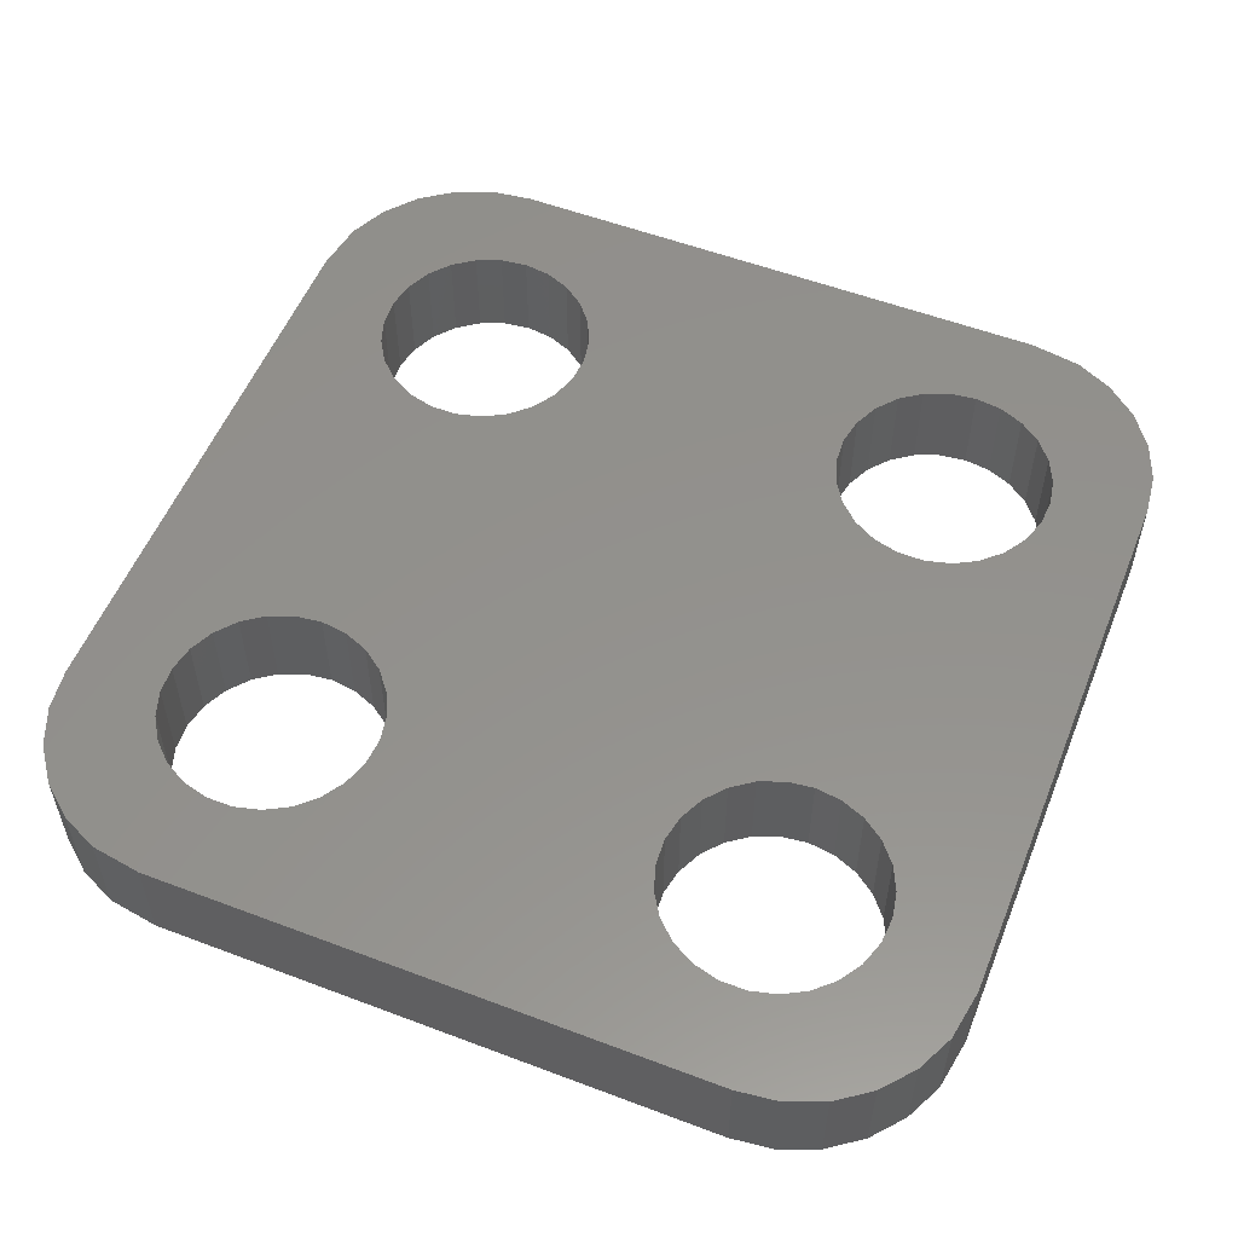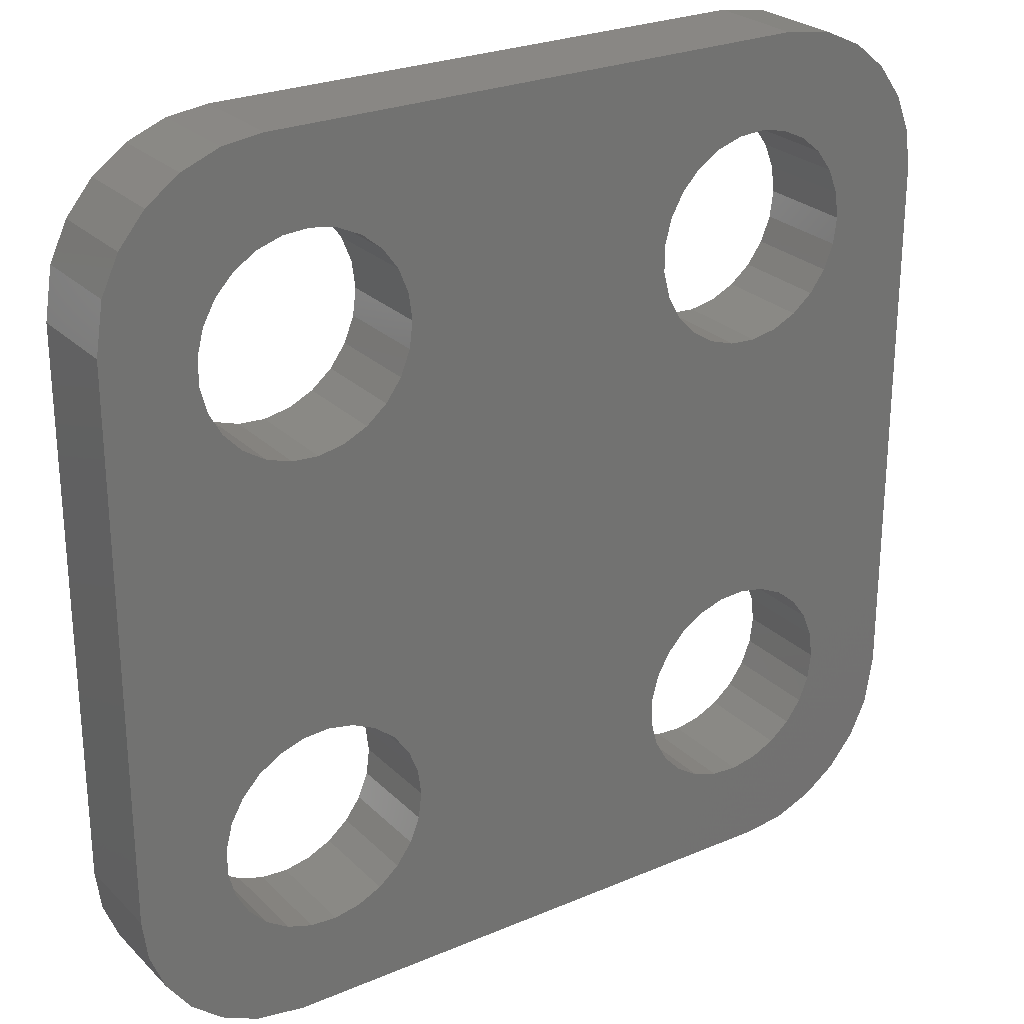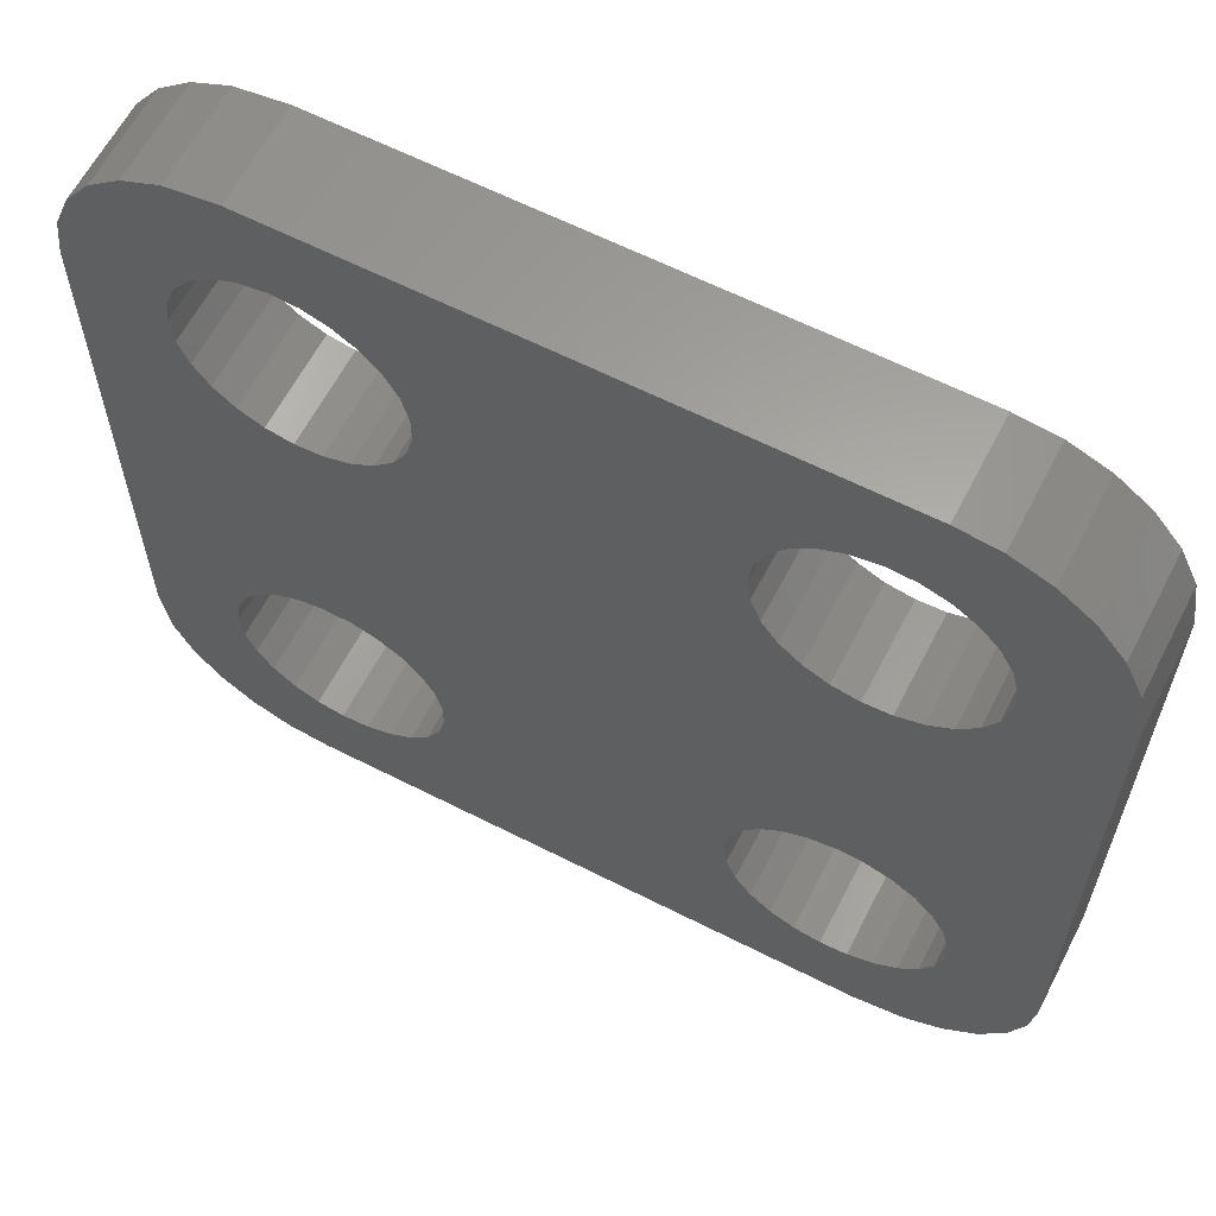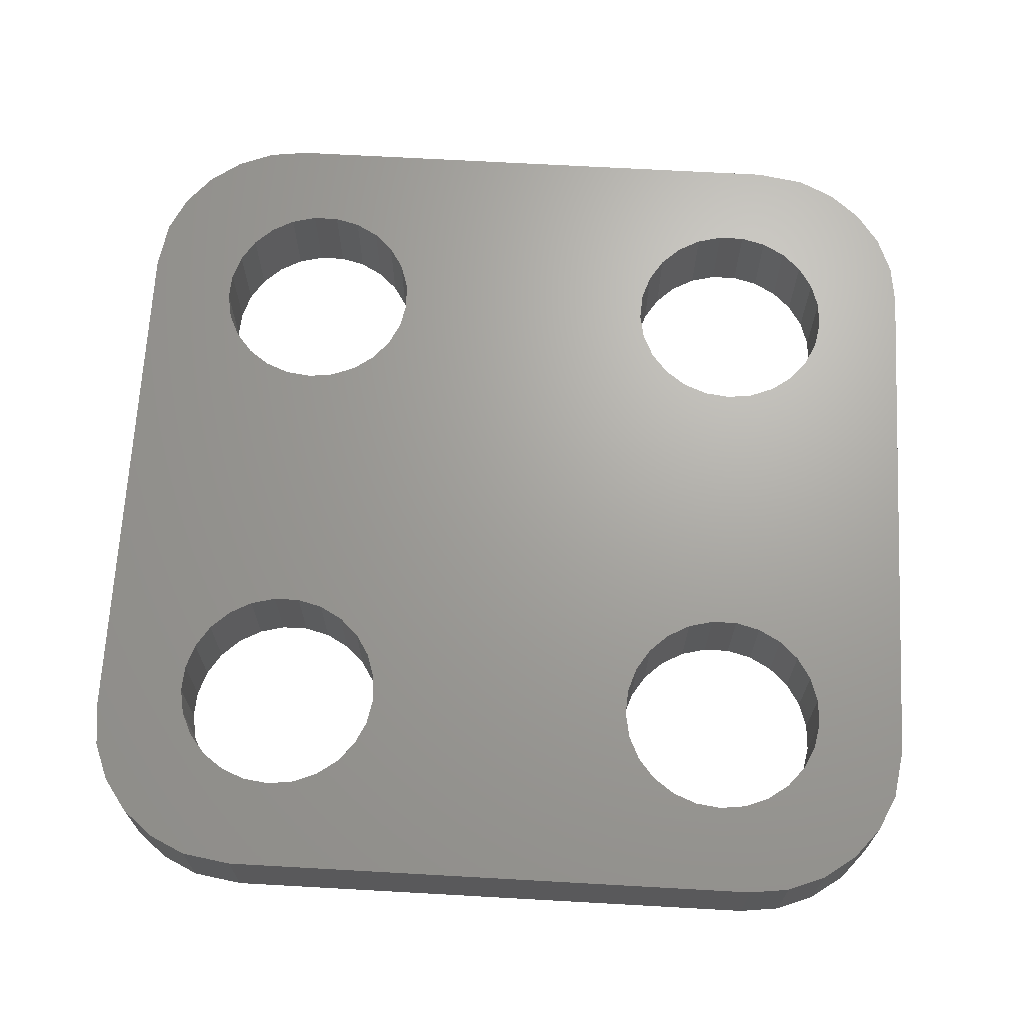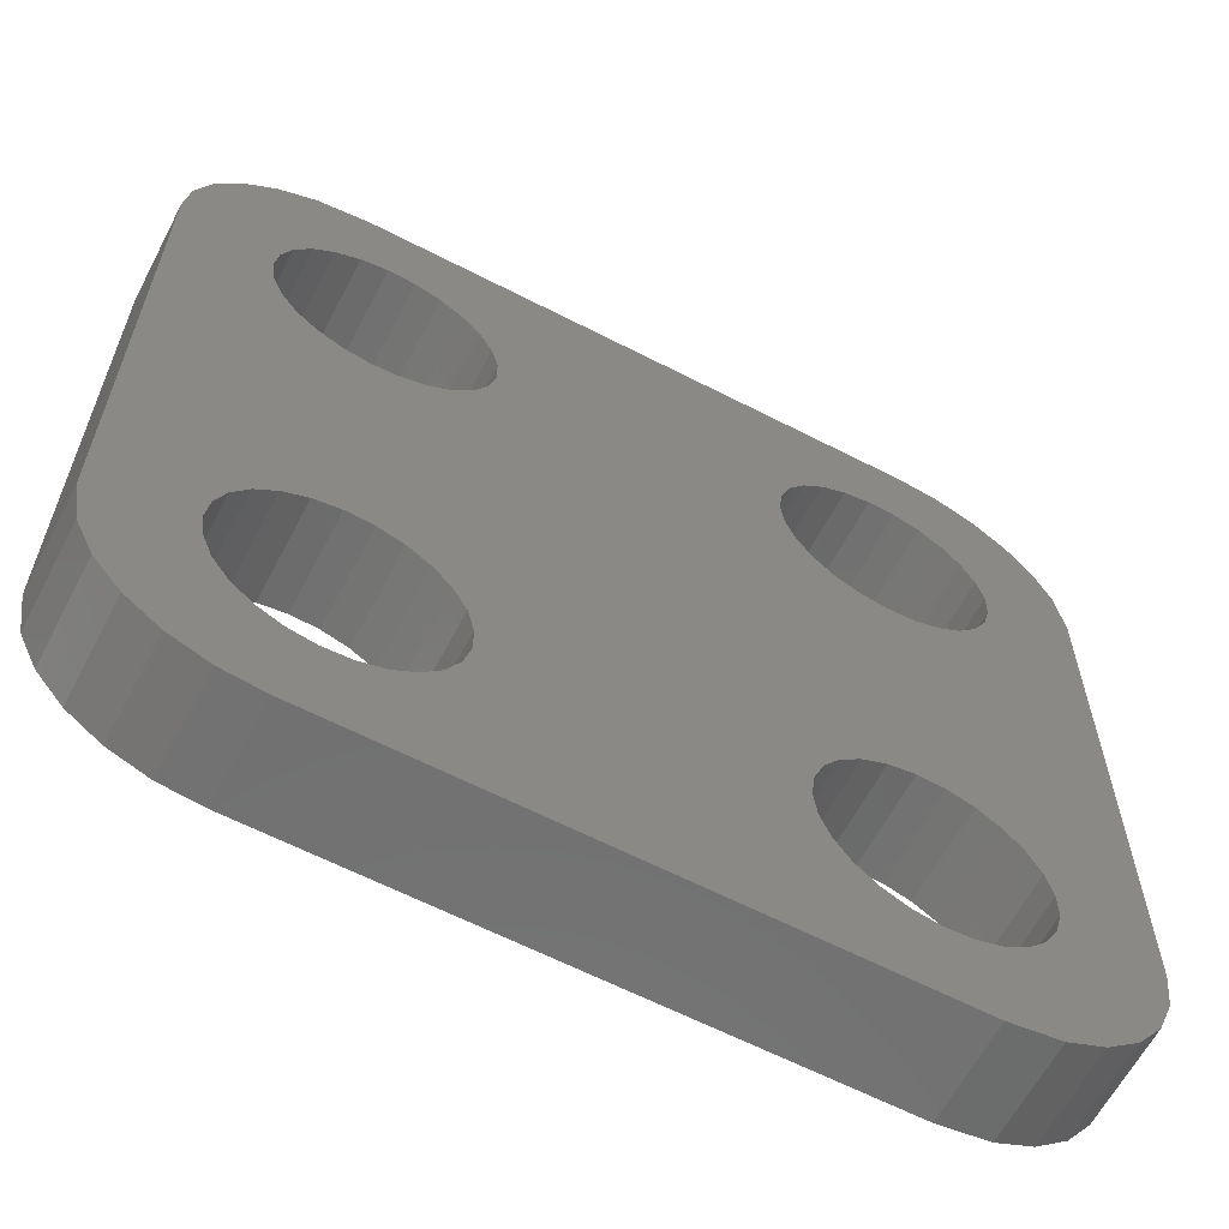
<metadata>
{"format":"stl","ext":"stl","renderer":"f3d","projection":"perspective","resolution":1024,"background":"white","views":[{"elev":54.9,"azim":-68.2,"up":"+Z"},{"elev":25.9,"azim":-34.0,"up":"+Y"},{"elev":62.2,"azim":-152.7,"up":"+Y"},{"elev":67.8,"azim":93.2,"up":"+Z"},{"elev":-62.4,"azim":152.4,"up":"+Y"}]}
</metadata>
<code>
# stl→obj: 256 verts, 524 faces
v -4.652 -9.066 -3
v -4.352 -8.308 0
v -4.352 -8.308 -3
v -4.652 -9.066 0
v -4.25 -7.5 0
v -4.25 -7.5 -3
v -4.352 -6.692 0
v -4.352 -6.692 -3
v -10.72 -7.907 0
v -10.72 -7.093 -3
v -10.72 -7.093 0
v -10.72 -7.907 -3
v -8.109 -4.308 -3
v -7.296 -4.256 0
v -8.109 -4.308 0
v -7.296 -4.256 -3
v -10.52 -8.696 0
v -10.52 -8.696 -3
v -5.131 -9.725 -3
v -5.759 -10.24 0
v -5.131 -9.725 0
v -5.759 -10.24 -3
v -8.884 -10.44 -3
v -9.572 -10 0
v -8.884 -10.44 0
v -9.572 -10 -3
v -7.296 -10.74 -3
v -8.109 -10.69 0
v -7.296 -10.74 0
v -8.109 -10.69 -3
v -10.52 -6.304 -3
v -10.52 -6.304 0
v -4.652 -5.934 -3
v -5.131 -5.275 0
v -5.131 -5.275 -3
v -4.652 -5.934 0
v -10.13 -5.59 0
v -9.572 -4.996 -3
v -9.572 -4.996 0
v -10.13 -5.59 -3
v -10.13 -9.41 -3
v -10.13 -9.41 0
v -6.496 -10.59 -3
v -6.496 -10.59 0
v -6.496 -4.409 0
v -6.496 -4.409 -3
v -5.759 -4.756 -3
v -5.759 -4.756 0
v -8.884 -4.559 0
v -8.884 -4.559 -3
v 10.65 -8.308 -3
v 10.75 -7.5 0
v 10.75 -7.5 -3
v 10.65 -8.308 0
v 10.65 -6.692 0
v 10.65 -6.692 -3
v 4.871 -9.41 0
v 4.478 -8.696 -3
v 4.478 -8.696 0
v 4.871 -9.41 -3
v 9.869 -9.725 -3
v 10.35 -9.066 0
v 10.35 -9.066 -3
v 9.869 -9.725 0
v 8.504 -4.409 -3
v 9.241 -4.756 0
v 8.504 -4.409 0
v 9.241 -4.756 -3
v 4.276 -7.907 -3
v 4.276 -7.907 0
v 5.428 -10 0
v 5.428 -10 -3
v 6.891 -10.69 -3
v 6.116 -10.44 0
v 6.891 -10.69 0
v 6.116 -10.44 -3
v 7.704 -10.74 -3
v 7.704 -10.74 0
v 8.504 -10.59 -3
v 8.504 -10.59 0
v 9.241 -10.24 0
v 9.241 -10.24 -3
v 4.276 -7.093 -3
v 4.276 -7.093 0
v 4.478 -6.304 -3
v 4.478 -6.304 0
v 6.891 -4.308 -3
v 7.704 -4.256 0
v 6.891 -4.308 0
v 7.704 -4.256 -3
v 9.869 -5.275 0
v 9.869 -5.275 -3
v 4.871 -5.59 -3
v 4.871 -5.59 0
v 5.428 -4.996 -3
v 5.428 -4.996 0
v 6.116 -4.559 0
v 6.116 -4.559 -3
v 10.35 -5.934 -3
v 10.35 -5.934 0
v -4.652 5.934 -3
v -4.352 6.692 0
v -4.352 6.692 -3
v -4.652 5.934 0
v -4.25 7.5 0
v -4.25 7.5 -3
v -4.352 8.308 0
v -4.352 8.308 -3
v -10.72 7.093 0
v -10.72 7.907 -3
v -10.72 7.907 0
v -10.72 7.093 -3
v -8.109 10.69 -3
v -7.296 10.74 0
v -8.109 10.69 0
v -7.296 10.74 -3
v -5.131 5.275 -3
v -5.759 4.756 0
v -5.131 5.275 0
v -5.759 4.756 -3
v -8.884 4.559 -3
v -9.572 4.996 0
v -8.884 4.559 0
v -9.572 4.996 -3
v -7.296 4.256 -3
v -8.109 4.308 0
v -7.296 4.256 0
v -8.109 4.308 -3
v -10.52 8.696 -3
v -10.52 8.696 0
v -4.652 9.066 -3
v -5.131 9.725 0
v -5.131 9.725 -3
v -4.652 9.066 0
v -10.13 9.41 0
v -9.572 10 -3
v -9.572 10 0
v -10.13 9.41 -3
v -10.13 5.59 -3
v -10.13 5.59 0
v -10.52 6.304 -3
v -10.52 6.304 0
v -6.496 4.409 -3
v -6.496 4.409 0
v -6.496 10.59 0
v -6.496 10.59 -3
v -5.759 10.24 -3
v -5.759 10.24 0
v -8.884 10.44 0
v -8.884 10.44 -3
v 10.65 6.692 -3
v 10.75 7.5 0
v 10.75 7.5 -3
v 10.65 6.692 0
v 10.65 8.308 0
v 10.65 8.308 -3
v 4.276 7.093 0
v 4.276 7.907 -3
v 4.276 7.907 0
v 4.276 7.093 -3
v 6.891 10.69 -3
v 7.704 10.74 0
v 6.891 10.69 0
v 7.704 10.74 -3
v 4.478 6.304 0
v 4.478 6.304 -3
v 9.869 5.275 -3
v 9.241 4.756 0
v 9.869 5.275 0
v 9.241 4.756 -3
v 10.35 5.934 0
v 10.35 5.934 -3
v 6.116 4.559 -3
v 5.428 4.996 0
v 6.116 4.559 0
v 5.428 4.996 -3
v 7.704 4.256 -3
v 6.891 4.308 0
v 7.704 4.256 0
v 6.891 4.308 -3
v 4.478 8.696 -3
v 4.478 8.696 0
v 10.35 9.066 -3
v 9.869 9.725 0
v 9.869 9.725 -3
v 10.35 9.066 0
v 4.871 9.41 0
v 5.428 10 -3
v 5.428 10 0
v 4.871 9.41 -3
v 4.871 5.59 -3
v 4.871 5.59 0
v 8.504 4.409 -3
v 8.504 4.409 0
v 8.504 10.59 0
v 8.504 10.59 -3
v 9.241 10.24 -3
v 9.241 10.24 0
v 6.116 10.44 0
v 6.116 10.44 -3
v 10.91 -12.88 -3
v 11.92 -12.14 0
v 10.91 -12.88 0
v 11.92 -12.14 -3
v 9.743 -13.34 -3
v 9.743 -13.34 0
v -13.5 -8.5 -3
v -13.5 8.5 0
v -13.5 8.5 -3
v -13.5 -8.5 0
v 8.5 -13.5 -3
v 8.5 -13.5 0
v 12.14 11.92 -3
v 11.18 12.72 0
v 12.14 11.92 0
v 11.18 12.72 -3
v -10.05 -13.26 -3
v -8.5 -13.5 0
v -10.05 -13.26 0
v -8.5 -13.5 -3
v 8.5 13.5 -3
v -8.5 13.5 0
v 8.5 13.5 0
v -8.5 13.5 -3
v 10.05 13.26 -3
v 10.05 13.26 0
v 13.5 -8.5 0
v 13.5 8.5 -3
v 13.5 8.5 0
v 13.5 -8.5 -3
v 12.72 -11.18 0
v 13.26 -10.05 -3
v 13.26 -10.05 0
v 12.72 -11.18 -3
v -11.18 -12.72 -3
v -12.14 -11.92 -3
v -12.88 -10.91 -3
v -13.34 -9.743 -3
v -13.26 10.05 -3
v -11.92 12.14 -3
v -10.91 12.88 -3
v -12.72 11.18 -3
v 13.34 9.743 -3
v 12.88 10.91 -3
v -9.743 13.34 -3
v -12.88 -10.91 0
v -12.14 -11.92 0
v 13.34 9.743 0
v 12.88 10.91 0
v -9.743 13.34 0
v -10.91 12.88 0
v -11.92 12.14 0
v -13.26 10.05 0
v -12.72 11.18 0
v -11.18 -12.72 0
v -13.34 -9.743 0
f 1 2 3
f 2 1 4
f 3 5 6
f 5 3 2
f 6 7 8
f 7 6 5
f 9 10 11
f 10 9 12
f 13 14 15
f 14 13 16
f 17 12 9
f 12 17 18
f 19 20 21
f 20 19 22
f 19 4 1
f 4 19 21
f 23 24 25
f 24 23 26
f 27 28 29
f 28 27 30
f 11 31 32
f 31 11 10
f 33 34 35
f 34 33 36
f 37 38 39
f 38 37 40
f 32 40 37
f 40 32 31
f 24 41 42
f 41 24 26
f 42 18 17
f 18 42 41
f 30 25 28
f 25 30 23
f 43 29 44
f 29 43 27
f 16 45 14
f 45 16 46
f 47 34 48
f 34 47 35
f 46 48 45
f 48 46 47
f 22 44 20
f 44 22 43
f 8 36 33
f 36 8 7
f 38 49 39
f 49 38 50
f 50 15 49
f 15 50 13
f 51 52 53
f 52 51 54
f 53 55 56
f 55 53 52
f 57 58 59
f 58 57 60
f 61 62 63
f 62 61 64
f 63 54 51
f 54 63 62
f 65 66 67
f 66 65 68
f 59 69 70
f 69 59 58
f 71 60 57
f 60 71 72
f 73 74 75
f 74 73 76
f 76 71 74
f 71 76 72
f 77 75 78
f 75 77 73
f 79 78 80
f 78 79 77
f 61 81 64
f 81 61 82
f 70 83 84
f 83 70 69
f 84 85 86
f 85 84 83
f 87 88 89
f 88 87 90
f 68 91 66
f 91 68 92
f 86 93 94
f 93 86 85
f 94 95 96
f 95 94 93
f 90 67 88
f 67 90 65
f 95 97 96
f 97 95 98
f 82 80 81
f 80 82 79
f 99 91 92
f 91 99 100
f 98 89 97
f 89 98 87
f 56 100 99
f 100 56 55
f 101 102 103
f 102 101 104
f 103 105 106
f 105 103 102
f 106 107 108
f 107 106 105
f 109 110 111
f 110 109 112
f 113 114 115
f 114 113 116
f 117 118 119
f 118 117 120
f 117 104 101
f 104 117 119
f 121 122 123
f 122 121 124
f 125 126 127
f 126 125 128
f 111 129 130
f 129 111 110
f 131 132 133
f 132 131 134
f 135 136 137
f 136 135 138
f 130 138 135
f 138 130 129
f 122 139 140
f 139 122 124
f 140 141 142
f 141 140 139
f 142 112 109
f 112 142 141
f 128 123 126
f 123 128 121
f 143 127 144
f 127 143 125
f 116 145 114
f 145 116 146
f 147 132 148
f 132 147 133
f 146 148 145
f 148 146 147
f 120 144 118
f 144 120 143
f 108 134 131
f 134 108 107
f 136 149 137
f 149 136 150
f 150 115 149
f 115 150 113
f 151 152 153
f 152 151 154
f 153 155 156
f 155 153 152
f 157 158 159
f 158 157 160
f 161 162 163
f 162 161 164
f 165 160 157
f 160 165 166
f 167 168 169
f 168 167 170
f 167 171 172
f 171 167 169
f 173 174 175
f 174 173 176
f 177 178 179
f 178 177 180
f 172 154 151
f 154 172 171
f 159 181 182
f 181 159 158
f 183 184 185
f 184 183 186
f 187 188 189
f 188 187 190
f 182 190 187
f 190 182 181
f 174 191 192
f 191 174 176
f 192 166 165
f 166 192 191
f 180 175 178
f 175 180 173
f 193 179 194
f 179 193 177
f 164 195 162
f 195 164 196
f 197 184 198
f 184 197 185
f 196 198 195
f 198 196 197
f 170 194 168
f 194 170 193
f 156 186 183
f 186 156 155
f 188 199 189
f 199 188 200
f 200 163 199
f 163 200 161
f 201 202 203
f 202 201 204
f 205 203 206
f 203 205 201
f 207 208 209
f 208 207 210
f 211 206 212
f 206 211 205
f 213 214 215
f 214 213 216
f 217 218 219
f 218 217 220
f 220 212 218
f 212 220 211
f 221 222 223
f 222 221 224
f 225 223 226
f 223 225 221
f 227 228 229
f 228 227 230
f 231 232 233
f 232 231 234
f 95 35 176
f 191 103 106
f 117 176 35
f 191 101 103
f 176 117 191
f 191 117 101
f 47 117 35
f 47 120 117
f 46 120 47
f 46 143 120
f 16 143 46
f 16 125 143
f 13 125 16
f 13 128 125
f 50 128 13
f 50 121 128
f 38 121 50
f 38 124 121
f 40 124 38
f 40 139 124
f 207 40 31
f 40 207 139
f 207 31 10
f 209 139 207
f 230 99 228
f 228 151 153
f 172 228 99
f 228 172 151
f 92 172 99
f 92 167 172
f 68 167 92
f 68 170 167
f 65 170 68
f 65 193 170
f 90 193 65
f 90 177 193
f 87 177 90
f 87 180 177
f 98 180 87
f 98 173 180
f 95 173 98
f 95 176 173
f 35 93 33
f 93 35 95
f 83 8 85
f 33 85 8
f 8 83 6
f 85 33 93
f 230 51 53
f 204 63 51
f 204 61 63
f 82 201 205
f 204 82 61
f 205 79 82
f 211 79 205
f 211 77 79
f 211 73 77
f 211 76 73
f 211 72 76
f 22 72 211
f 6 83 69
f 191 106 166
f 166 106 160
f 3 69 58
f 1 58 60
f 19 72 22
f 69 3 6
f 58 1 3
f 60 19 1
f 72 19 60
f 220 22 211
f 22 220 43
f 43 220 27
f 27 220 30
f 220 23 30
f 217 23 220
f 235 23 217
f 23 235 26
f 236 26 235
f 26 236 41
f 207 10 12
f 139 209 141
f 112 209 110
f 237 41 236
f 41 237 18
f 141 209 112
f 238 18 237
f 239 110 209
f 207 18 238
f 110 240 241
f 18 207 12
f 110 242 240
f 110 239 242
f 99 230 56
f 51 230 232
f 56 230 53
f 51 232 234
f 156 228 153
f 51 234 204
f 228 156 243
f 82 204 201
f 183 243 156
f 243 183 244
f 185 244 183
f 244 185 213
f 213 185 216
f 197 216 185
f 216 197 225
f 196 225 197
f 196 221 225
f 164 221 196
f 161 221 164
f 200 221 161
f 188 221 200
f 133 188 190
f 160 106 158
f 108 158 106
f 158 108 181
f 131 181 108
f 181 131 190
f 133 190 131
f 188 133 147
f 188 147 221
f 224 147 146
f 224 146 116
f 224 116 113
f 147 224 221
f 245 113 150
f 241 150 136
f 113 245 224
f 241 136 138
f 241 138 129
f 241 129 110
f 150 241 245
f 236 246 237
f 246 236 247
f 174 119 96
f 94 7 5
f 34 96 119
f 94 36 7
f 96 34 94
f 94 34 36
f 118 34 119
f 118 48 34
f 144 48 118
f 144 45 48
f 127 45 144
f 127 14 45
f 126 14 127
f 126 15 14
f 123 15 126
f 123 49 15
f 122 49 123
f 122 39 49
f 140 39 122
f 140 37 39
f 208 140 142
f 140 208 37
f 208 142 109
f 210 37 208
f 229 171 227
f 227 55 52
f 100 227 171
f 227 100 55
f 169 100 171
f 169 91 100
f 168 91 169
f 168 66 91
f 194 66 168
f 194 67 66
f 179 67 194
f 179 88 67
f 178 88 179
f 178 89 88
f 175 89 178
f 175 97 89
f 174 97 175
f 174 96 97
f 119 192 104
f 192 119 174
f 157 102 165
f 104 165 102
f 102 157 105
f 165 104 192
f 155 229 248
f 154 229 152
f 186 248 249
f 171 229 154
f 184 249 215
f 54 227 52
f 184 215 214
f 227 54 233
f 62 233 54
f 229 155 152
f 248 186 155
f 198 214 226
f 249 184 186
f 214 198 184
f 226 195 198
f 223 195 226
f 223 162 195
f 223 163 162
f 223 199 163
f 223 189 199
f 148 189 223
f 105 157 159
f 94 5 86
f 86 5 84
f 107 159 182
f 134 182 187
f 132 189 148
f 159 107 105
f 182 134 107
f 187 132 134
f 189 132 187
f 222 148 223
f 148 222 145
f 145 222 114
f 114 222 115
f 250 115 222
f 115 250 149
f 251 149 250
f 149 251 137
f 252 137 251
f 137 252 135
f 208 109 111
f 37 210 32
f 253 135 254
f 254 135 252
f 233 62 231
f 64 231 62
f 231 64 202
f 81 202 64
f 202 81 203
f 203 81 206
f 80 206 81
f 80 212 206
f 78 212 80
f 75 212 78
f 74 212 75
f 71 212 74
f 21 71 57
f 84 5 70
f 2 70 5
f 70 2 59
f 4 59 2
f 59 4 57
f 21 57 4
f 71 21 20
f 71 20 212
f 218 20 44
f 218 44 29
f 218 29 28
f 20 218 212
f 25 218 28
f 255 25 24
f 25 219 218
f 247 24 42
f 246 42 17
f 210 17 9
f 25 255 219
f 32 210 11
f 135 253 130
f 11 210 9
f 208 130 253
f 17 210 256
f 130 208 111
f 24 247 255
f 42 246 247
f 17 256 246
f 236 255 247
f 255 236 235
f 235 219 255
f 219 235 217
f 245 251 250
f 251 245 241
f 216 226 214
f 226 216 225
f 233 230 227
f 230 233 232
f 202 234 231
f 234 202 204
f 249 213 215
f 213 249 244
f 209 253 239
f 253 209 208
f 239 254 242
f 254 239 253
f 242 252 240
f 252 242 254
f 238 210 207
f 210 238 256
f 224 250 222
f 250 224 245
f 248 244 249
f 244 248 243
f 229 243 248
f 243 229 228
f 241 252 251
f 252 241 240
f 237 256 238
f 256 237 246

</code>
